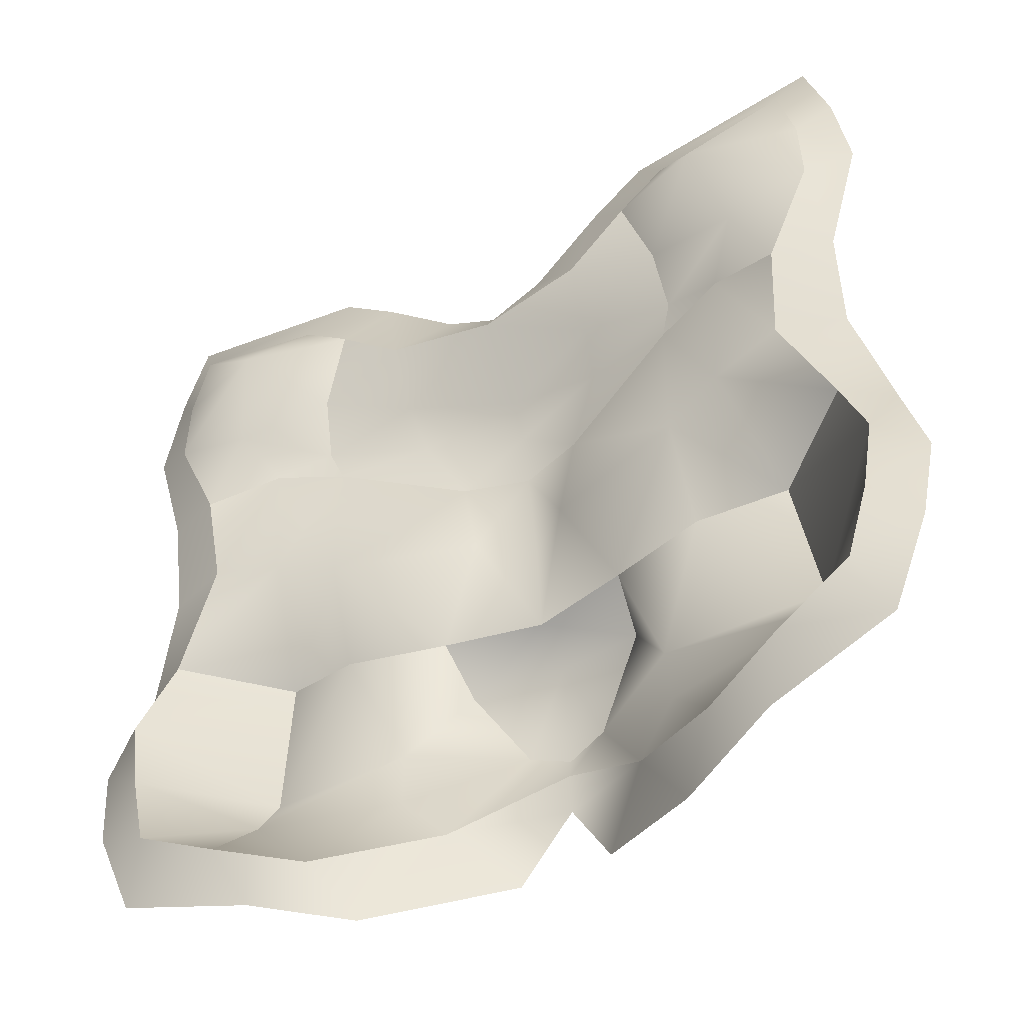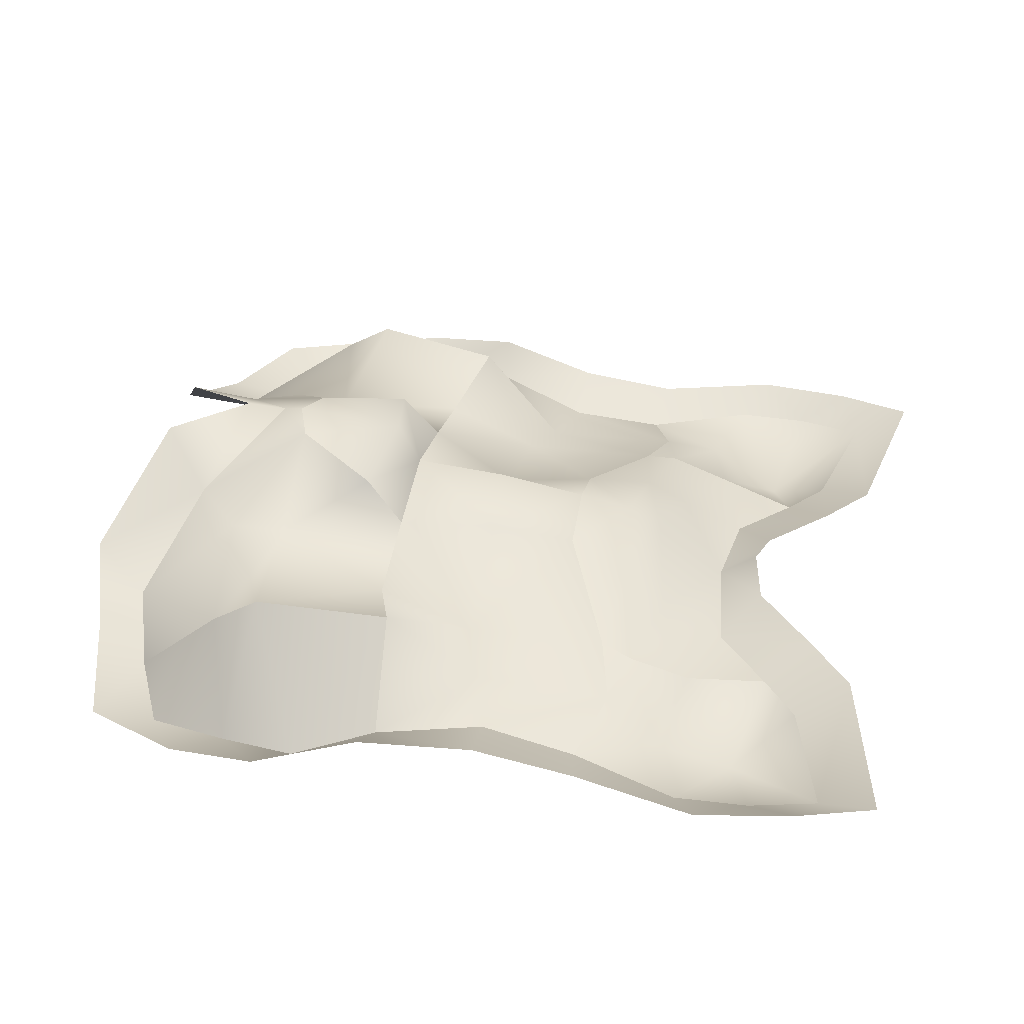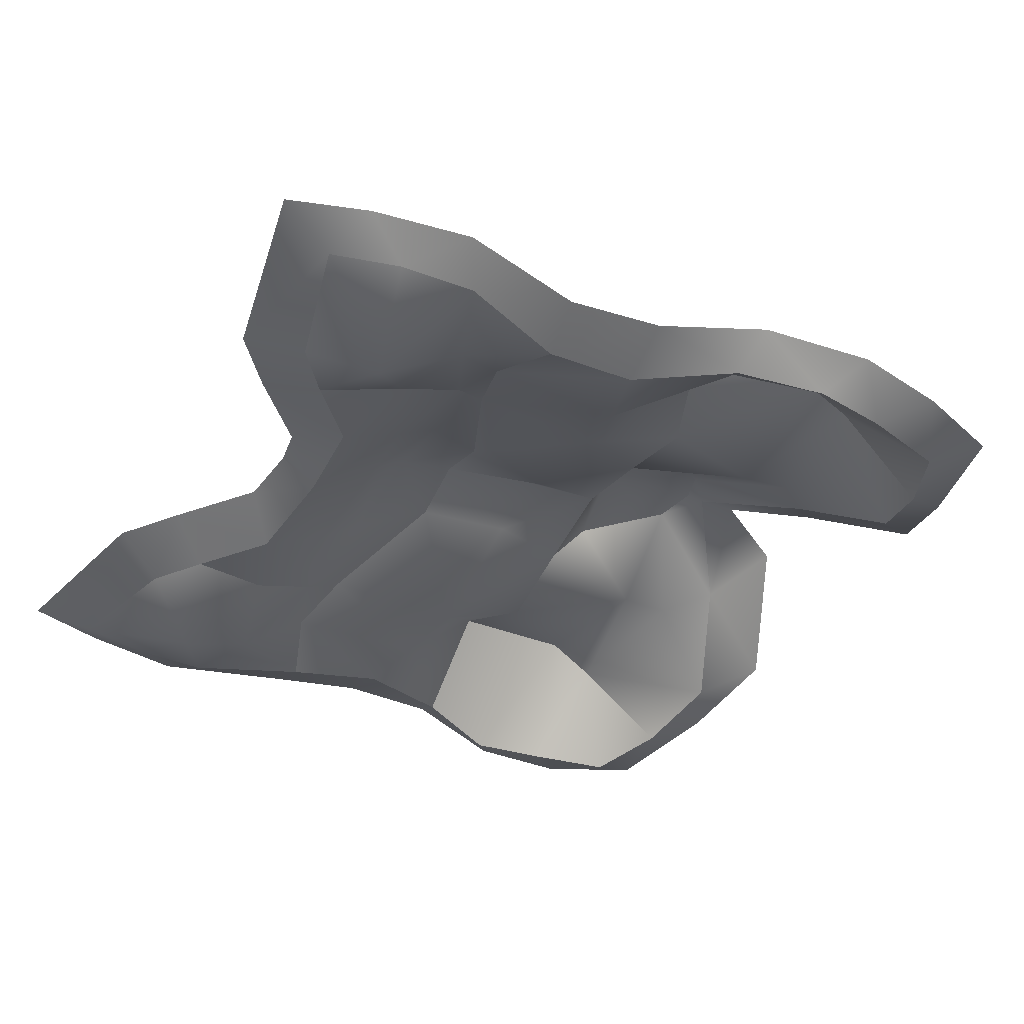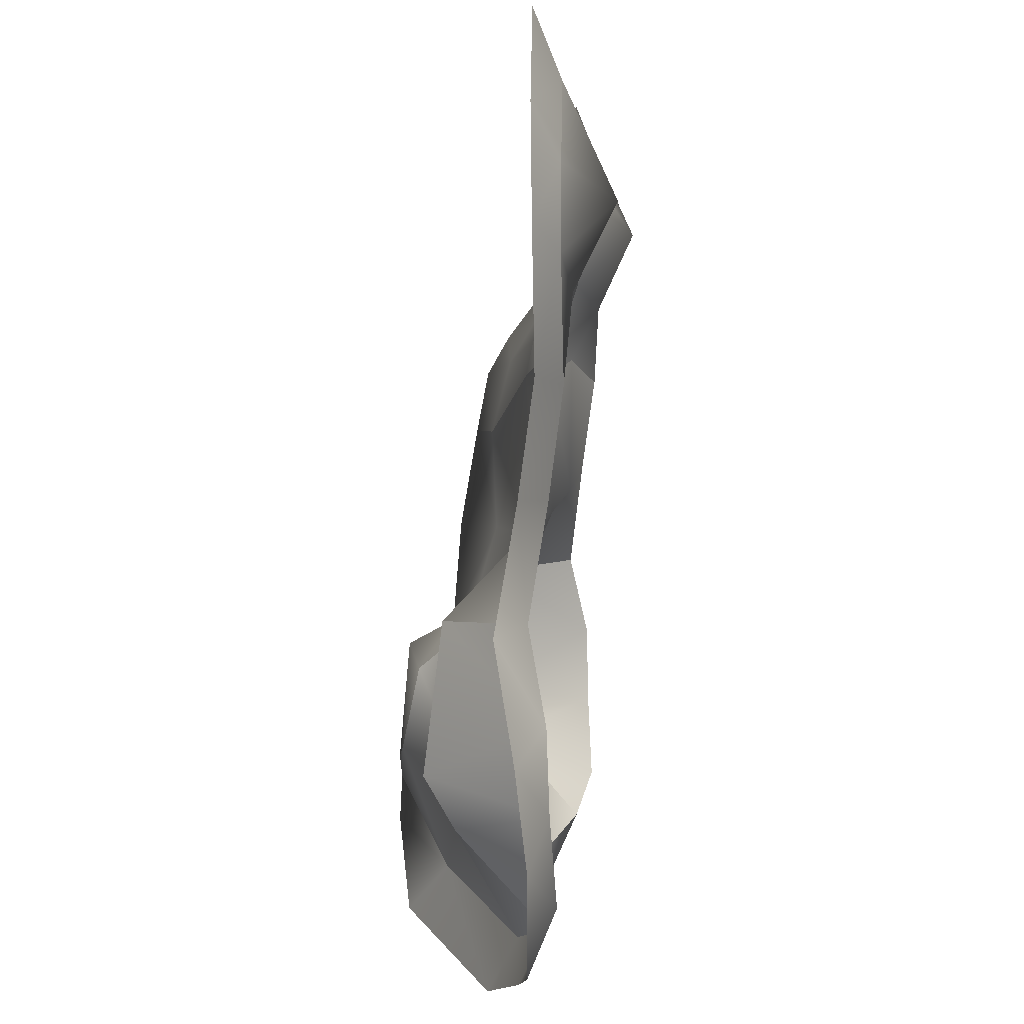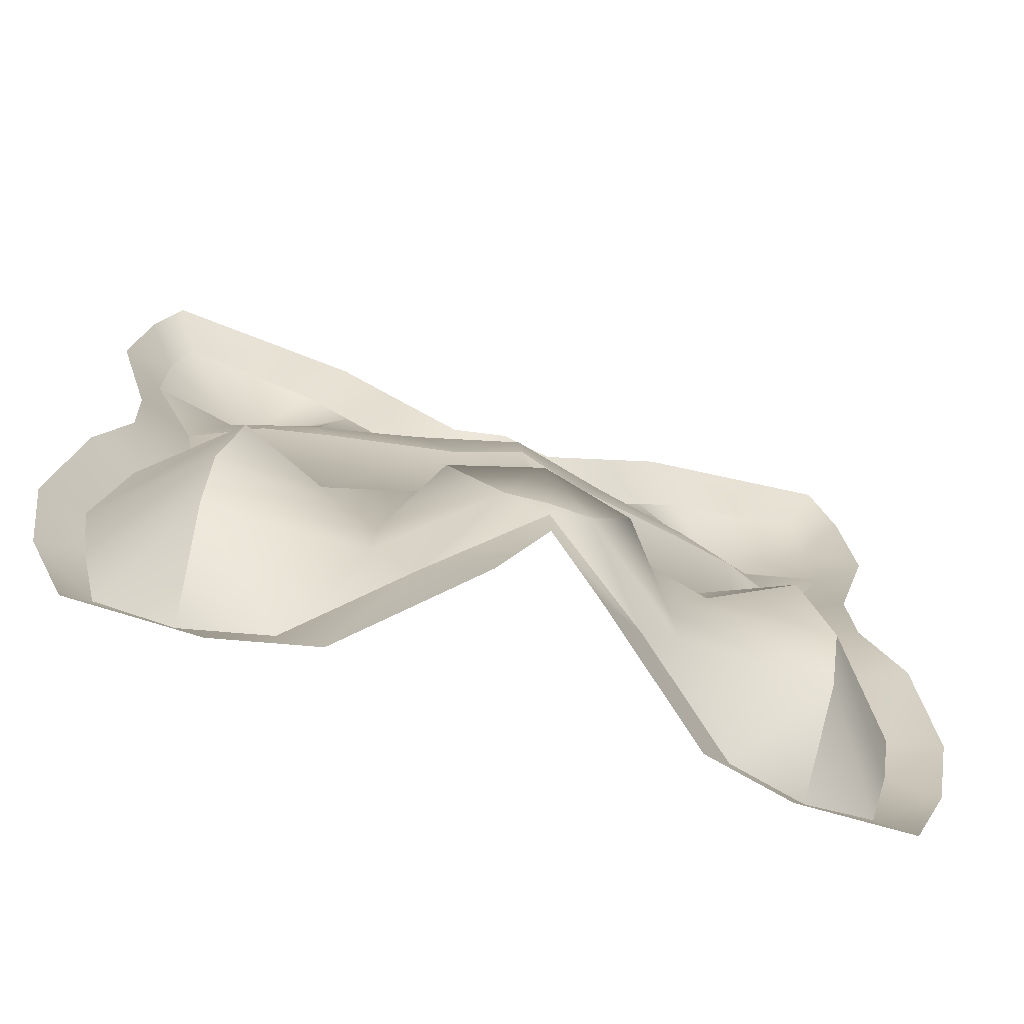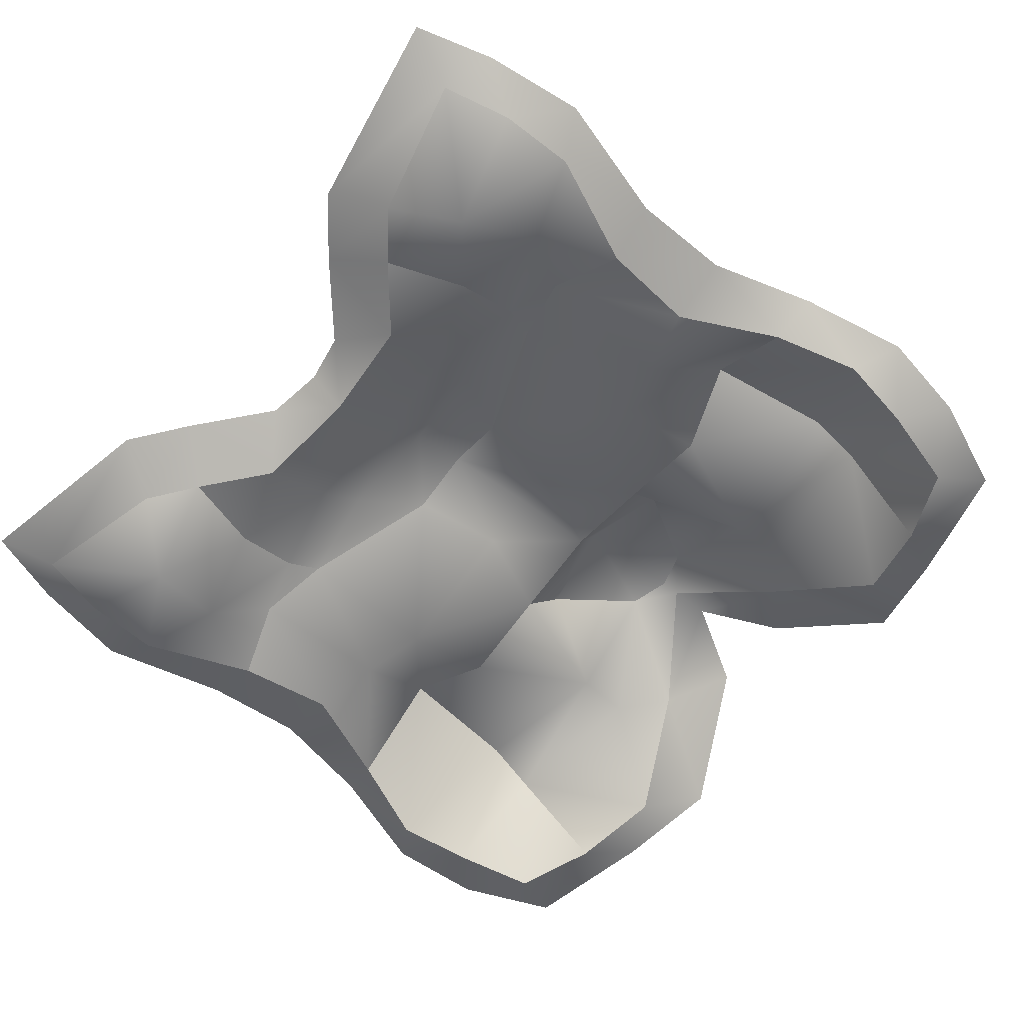
<metadata>
{"format":"obj","ext":"obj","renderer":"f3d","projection":"perspective","resolution":1024,"background":"white","views":[{"elev":-48.2,"azim":-150.3,"up":"+Y"},{"elev":34.4,"azim":100.7,"up":"+Z"},{"elev":-37.5,"azim":-117.5,"up":"+Z"},{"elev":3.2,"azim":94.2,"up":"+Y"},{"elev":-67.9,"azim":-17.4,"up":"+Y"},{"elev":-63.2,"azim":-129.5,"up":"+Z"}]}
</metadata>
<code>
g mask_player_1
v -29.76 32.88 -9e-06
v -30.08 -25.53 0.2969
v -8.956 22.44 0.3869
v -14.27 26.98 -0.0259
v -18.32 30.06 -0.1859
v -23.82 -28.46 1.431
v -16.89 -30.68 4.035
v -8.377 -26.95 10.31
v -31.13 27.12 -7e-06
v -31.29 20.79 -3e-06
v -27.43 11.62 -1e-06
v -26.54 3.359 1.126
v -30.44 -5.256 2.357
v -32.89 -12.2 0.8952
v -31.86 -18.64 0.7275
v -24.63 -21.1 8.057
v -24.53 -17.08 10.45
v -22.99 -5.795 9.164
v -20.82 1.872 1.905
v -21.48 13.66 1.84
v -24.33 18.32 -0.4934
v -22.4 24.99 -3.671
v -11.85 -23.13 9.155
v -11.54 -18.46 8.889
v -16 -8.006 6.735
v -15.81 0.1351 3.247
v -15.79 12.25 3.481
v -16.79 14.96 2.842
v -16.45 20.22 1.09
v -3.289 -18.23 14.47
v -7.464 -11.18 12.65
v -8 -8 8.791
v -3.996 0 6.672
v -5.323 7.761 6.907
v -8.253 13.32 5.247
v -8.792 16.89 3.008
v -31.84 37.73 1.961
v -32.21 -30.17 2.293
v -4.5 25.63 2.408
v -10.64 30.95 1.931
v -15.4 34.61 1.746
v -21.68 -33.18 3.615
v -13.67 -35.75 6.625
v -3.83 -31.44 13.88
v -33.88 31.07 1.961
v -35.1 22.8 1.78
v -32.18 12.19 1.78
v -31.89 3.51 2.996
v -34.38 -5.88 4.497
v -36.65 -14.57 2.849
v -35.46 -22.21 2.051
v -18.32 30.06 -0.1859
v -29.76 32.88 -9e-06
v -31.86 -18.64 0.7275
v -30.08 -25.53 0.2969
v -8.956 22.44 0.3869
v -14.27 26.98 -0.0259
v -23.82 -28.46 1.431
v -16.89 -30.68 4.035
v -8.377 -26.95 10.31
v -31.13 27.12 -7e-06
v -31.29 20.79 -3e-06
v -27.43 11.62 -1e-06
v -26.54 3.359 1.126
v -30.44 -5.256 2.357
v -32.89 -12.2 0.8952
v -16.45 20.22 1.09
v -14.27 26.98 -0.0259
v -23.82 -28.46 1.431
v -24.63 -21.1 8.057
v -15.79 12.25 3.481
v -15.79 12.25 3.481
v -16.79 14.96 2.842
v -3.289 -18.23 14.47
v -7.464 -11.18 12.65
v -8 -8 8.791
v -8 -8 8.791
v -5.323 7.761 6.907
v -16 -8.006 6.735
v -21.48 13.66 1.84
v -22.99 -5.795 9.164
v -27.43 11.62 -1e-06
v -30.44 -5.256 2.357
v -24.53 -17.08 10.45
v -22.99 -5.795 9.164
v 29.76 32.88 -9e-06
v 30.08 -25.53 0.2969
v 0 21.5 1.359
v 8.956 22.44 0.3869
v 14.27 26.98 -0.0259
v 18.32 30.06 -0.1859
v 23.82 -28.46 1.431
v 16.89 -30.68 4.035
v 8.377 -26.95 10.31
v 0 -21.08 14.91
v 31.13 27.12 -7e-06
v 31.29 20.79 -3e-06
v 27.43 11.62 -1e-06
v 26.54 3.359 1.126
v 30.44 -5.256 2.357
v 32.89 -12.2 0.8952
v 31.86 -18.64 0.7275
v 24.63 -21.1 8.057
v 24.53 -17.08 10.45
v 22.99 -5.795 9.164
v 20.82 1.872 1.905
v 21.48 13.66 1.84
v 24.33 18.32 -0.4934
v 22.4 24.99 -3.671
v 11.85 -23.13 9.155
v 11.54 -18.46 8.889
v 16 -8.006 6.735
v 15.81 0.1351 3.247
v 15.79 12.25 3.481
v 16.79 14.96 2.842
v 16.45 20.22 1.09
v 3.289 -18.23 14.47
v 7.464 -11.18 12.65
v 8 -8 8.791
v 3.996 0 6.672
v 5.323 7.761 6.907
v 8.253 13.32 5.247
v 8.792 16.89 3.008
v 0 -19.43 15.1
v 0 -9.982 14.25
v 0 -8 10.58
v 0 0 9.929
v 0 7.763 8.578
v 0 12.41 7.683
v 0 15.4 5.977
v 31.84 37.73 1.961
v 32.21 -30.17 2.293
v 0 24.7 3.534
v 4.5 25.63 2.408
v 10.64 30.95 1.931
v 15.4 34.61 1.746
v 21.68 -33.18 3.615
v 13.67 -35.75 6.625
v 3.83 -31.44 13.88
v 0 -24.65 15.09
v 33.88 31.07 1.961
v 35.1 22.8 1.78
v 32.18 12.19 1.78
v 31.89 3.51 2.996
v 34.38 -5.88 4.497
v 36.65 -14.57 2.849
v 35.46 -22.21 2.051
v 18.32 30.06 -0.1859
v 29.76 32.88 -9e-06
v 31.86 -18.64 0.7275
v 30.08 -25.53 0.2969
v 0 21.5 1.359
v 8.956 22.44 0.3869
v 14.27 26.98 -0.0259
v 23.82 -28.46 1.431
v 16.89 -30.68 4.035
v 8.377 -26.95 10.31
v 0 -21.08 14.91
v 31.13 27.12 -7e-06
v 31.29 20.79 -3e-06
v 27.43 11.62 -1e-06
v 26.54 3.359 1.126
v 30.44 -5.256 2.357
v 32.89 -12.2 0.8952
v 16.45 20.22 1.09
v 14.27 26.98 -0.0259
v 23.82 -28.46 1.431
v 24.63 -21.1 8.057
v 15.79 12.25 3.481
v 15.79 12.25 3.481
v 16.79 14.96 2.842
v 3.289 -18.23 14.47
v 7.464 -11.18 12.65
v 8 -8 8.791
v 8 -8 8.791
v 5.323 7.761 6.907
v 0 7.763 8.578
v 0 -8 10.58
v 0 -19.43 15.1
v 16 -8.006 6.735
v 21.48 13.66 1.84
v 22.99 -5.795 9.164
v 27.43 11.62 -1e-06
v 30.44 -5.256 2.357
v 24.53 -17.08 10.45
v 22.99 -5.795 9.164
f 55 70 54
f 16 59 23
f 23 60 74
f 74 158 179
f 36 152 56
f 35 130 36
f 34 129 35
f 33 177 78
f 33 126 127
f 75 178 76
f 30 125 75
f 67 56 68
f 73 36 67
f 72 35 73
f 26 78 71
f 26 77 33
f 24 32 79
f 24 74 31
f 22 57 52
f 21 29 22
f 20 28 21
f 19 71 80
f 18 26 19
f 84 79 85
f 16 24 84
f 53 22 52
f 62 22 61
f 82 21 62
f 64 80 63
f 83 19 64
f 66 81 65
f 54 17 66
f 2 51 38
f 11 48 12
f 88 39 3
f 13 48 49
f 3 40 4
f 14 49 50
f 5 40 41
f 15 50 51
f 6 38 42
f 1 45 9
f 7 42 43
f 9 46 10
f 8 43 44
f 1 41 37
f 10 47 11
f 8 140 95
f 168 151 150
f 103 156 155
f 110 157 156
f 172 158 157
f 152 123 153
f 130 122 123
f 129 121 122
f 177 120 176
f 120 126 175
f 178 173 174
f 125 117 173
f 153 165 166
f 123 171 165
f 122 170 171
f 176 113 169
f 113 175 112
f 119 111 180
f 111 172 110
f 154 109 148
f 116 108 109
f 115 107 108
f 169 106 181
f 113 105 106
f 180 185 186
f 111 103 185
f 149 109 159
f 109 160 159
f 108 183 160
f 181 162 161
f 106 184 162
f 182 164 163
f 104 150 164
f 87 147 102
f 144 98 99
f 134 88 89
f 100 144 99
f 135 89 90
f 101 145 100
f 91 135 90
f 102 146 101
f 92 132 87
f 141 86 96
f 93 137 92
f 142 96 97
f 94 138 93
f 86 136 91
f 143 97 98
f 140 94 95
f 55 69 70
f 16 58 59
f 23 59 60
f 74 60 158
f 36 130 152
f 35 129 130
f 34 128 129
f 33 127 177
f 33 77 126
f 75 125 178
f 30 124 125
f 67 36 56
f 73 35 36
f 72 34 35
f 26 33 78
f 26 25 77
f 24 31 32
f 24 23 74
f 22 29 57
f 21 28 29
f 20 27 28
f 19 26 71
f 18 25 26
f 84 24 79
f 16 23 24
f 53 61 22
f 62 21 22
f 82 20 21
f 64 19 80
f 83 18 19
f 66 17 81
f 54 70 17
f 2 15 51
f 11 47 48
f 88 133 39
f 13 12 48
f 3 39 40
f 14 13 49
f 5 4 40
f 15 14 50
f 6 2 38
f 1 37 45
f 7 6 42
f 9 45 46
f 8 7 43
f 1 5 41
f 10 46 47
f 8 44 140
f 168 167 151
f 103 110 156
f 110 172 157
f 172 179 158
f 152 130 123
f 130 129 122
f 129 128 121
f 177 127 120
f 120 127 126
f 178 125 173
f 125 124 117
f 153 123 165
f 123 122 171
f 122 121 170
f 176 120 113
f 113 120 175
f 119 118 111
f 111 118 172
f 154 116 109
f 116 115 108
f 115 114 107
f 169 113 106
f 113 112 105
f 180 111 185
f 111 110 103
f 149 148 109
f 109 108 160
f 108 107 183
f 181 106 162
f 106 105 184
f 182 104 164
f 104 168 150
f 87 132 147
f 144 143 98
f 134 133 88
f 100 145 144
f 135 134 89
f 101 146 145
f 91 136 135
f 102 147 146
f 92 137 132
f 141 131 86
f 93 138 137
f 142 141 96
f 94 139 138
f 86 131 136
f 143 142 97
f 140 139 94

</code>
